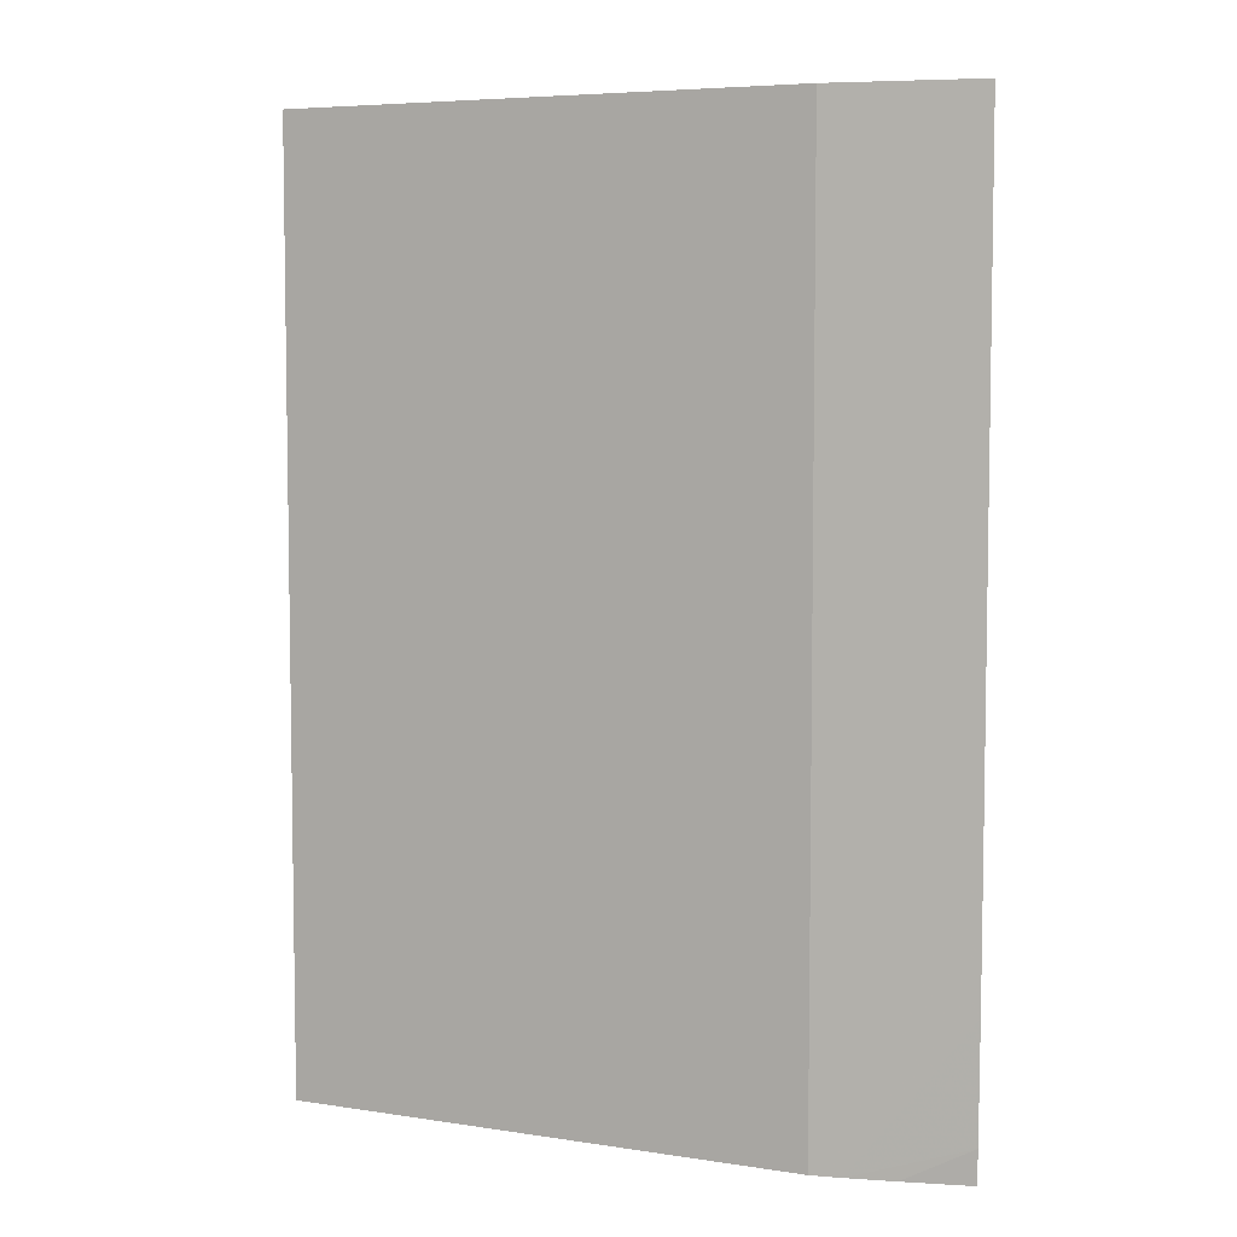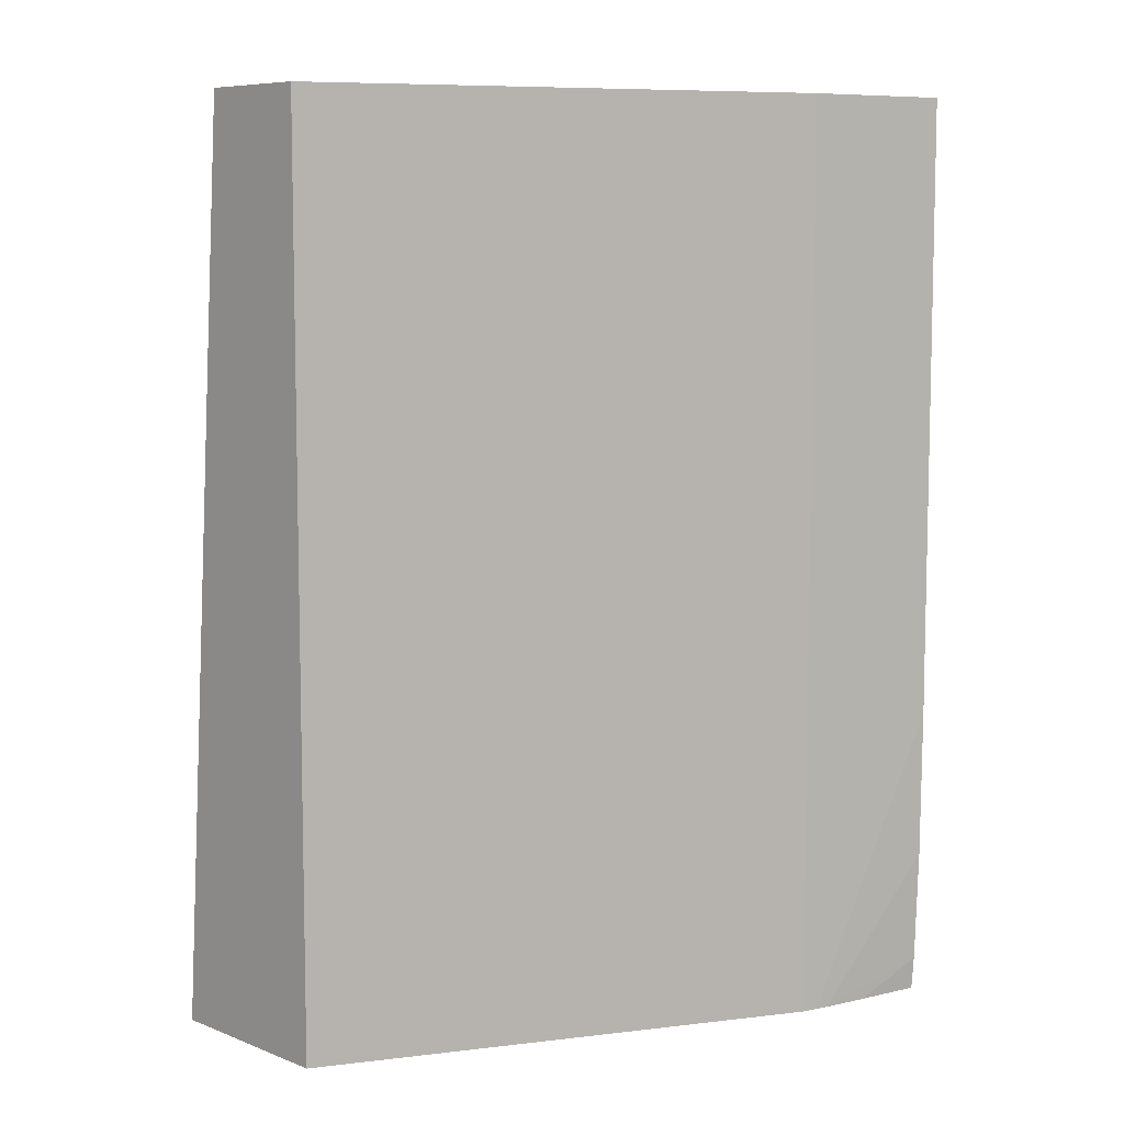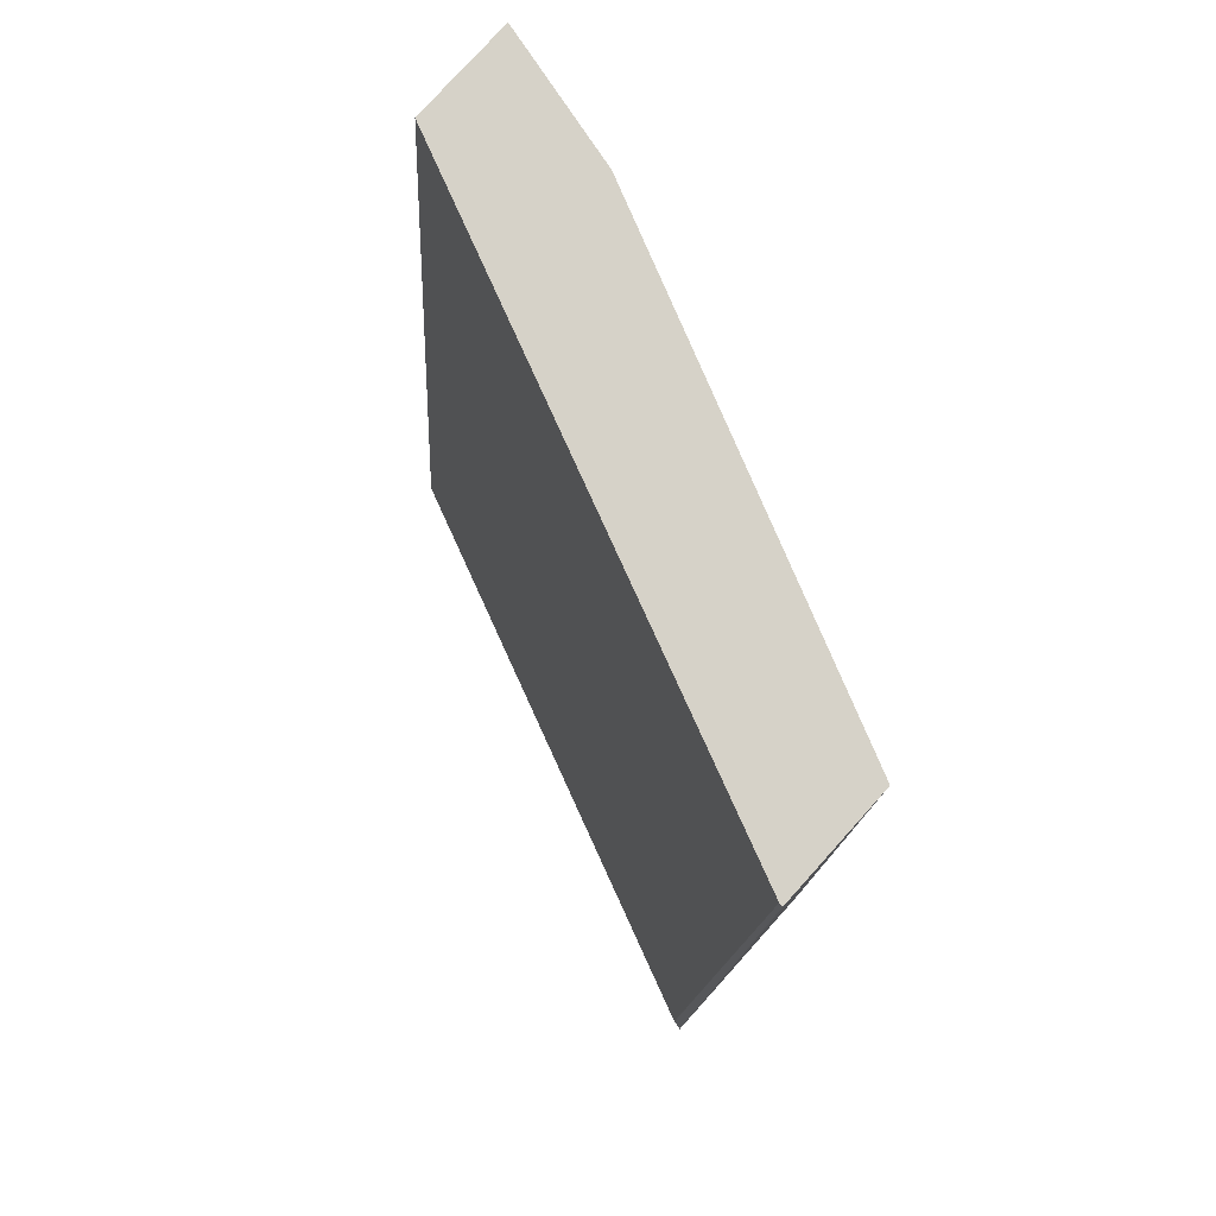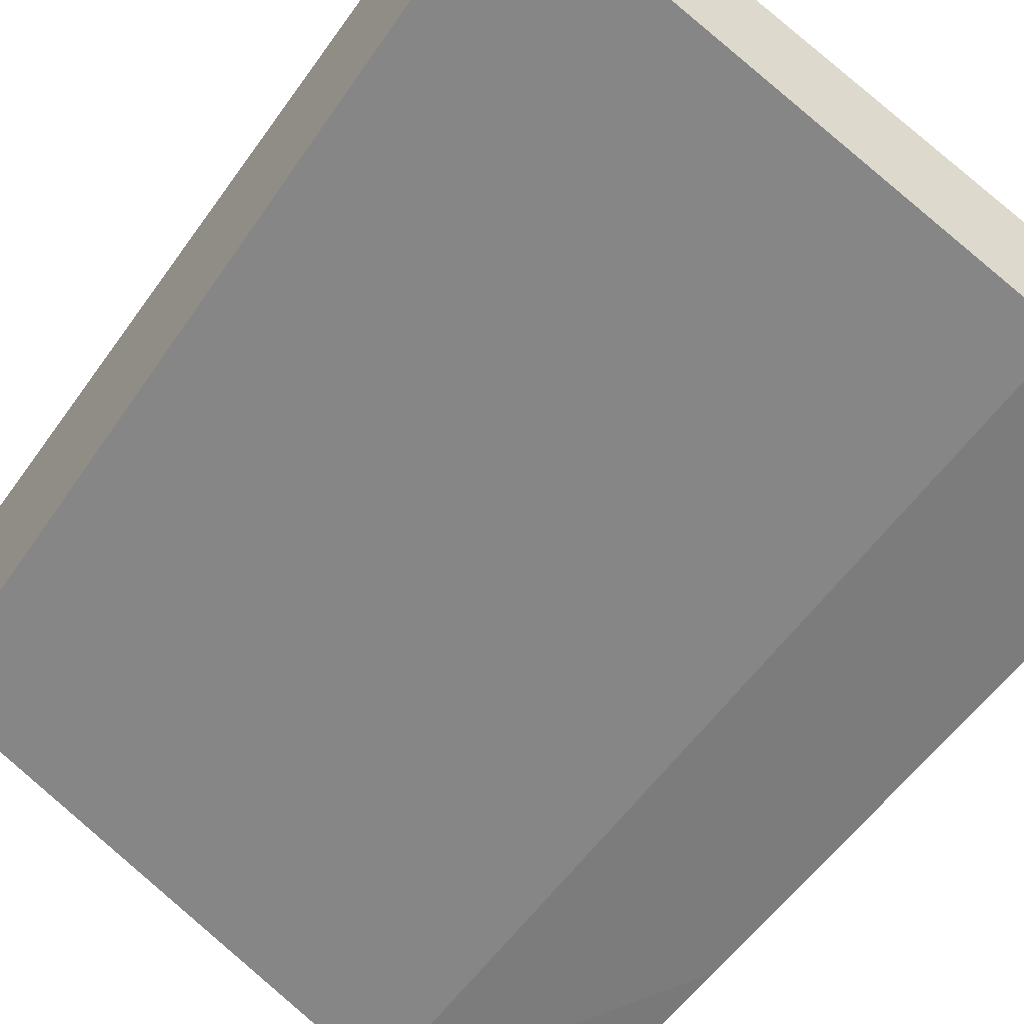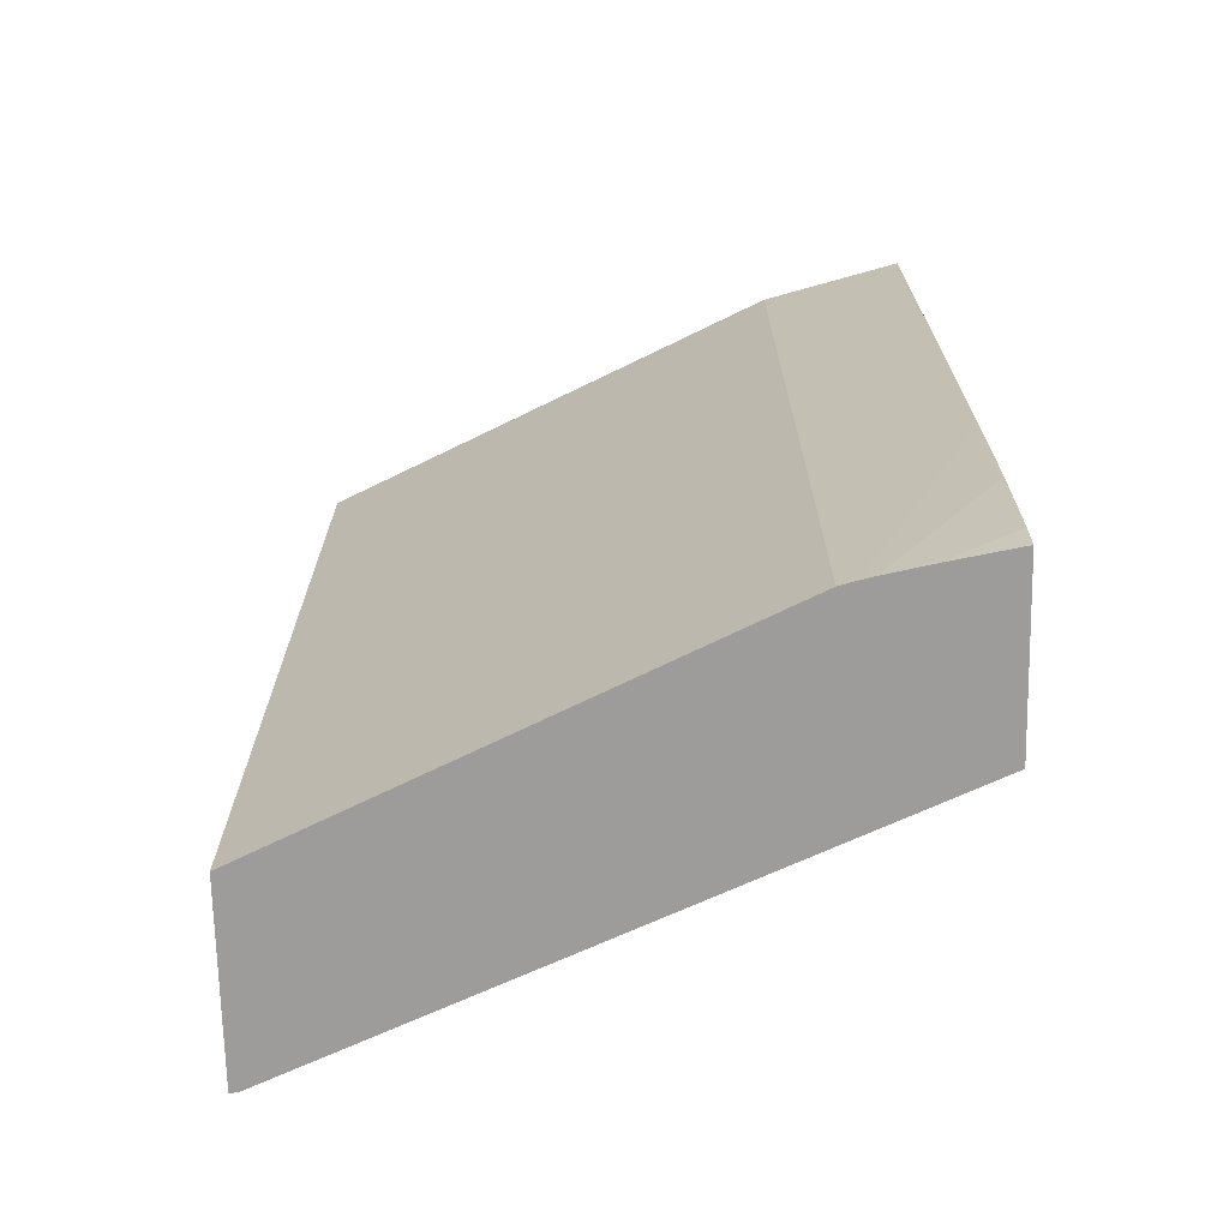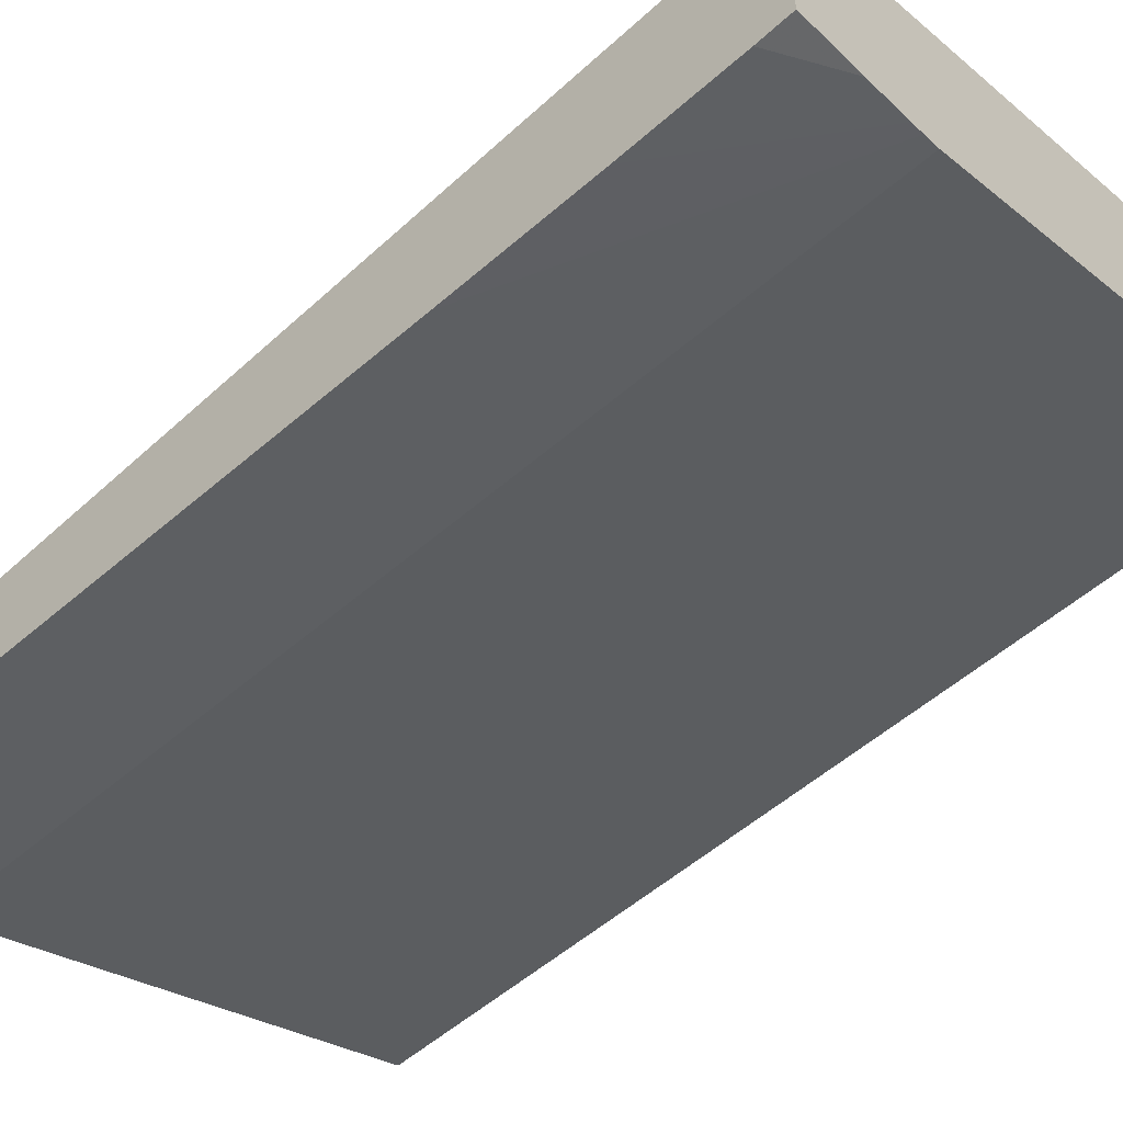
<metadata>
{"format":"obj","ext":"obj","renderer":"f3d","projection":"perspective","resolution":1024,"background":"white","views":[{"elev":5.9,"azim":-179.7,"up":"+Y"},{"elev":7.9,"azim":136.6,"up":"+Y"},{"elev":78.3,"azim":42.0,"up":"+Y"},{"elev":-52.9,"azim":146.9,"up":"+Z"},{"elev":-70.0,"azim":-178.8,"up":"+Y"},{"elev":-56.3,"azim":-48.0,"up":"+Z"}]}
</metadata>
<code>
v 0.07892 -0.03299 0.03195
v 0.08088 -0.03299 0.03231
v 0.07892 -0.03299 0.03713
v 0.07892 -0.032 0.03187
v 0.08224 -0.03299 0.03258
v 0.09669 -0.03299 0.04484
v 0.09688 -0.005648 0.04275
v 0.07892 -0.005648 0.03486
v 0.07892 -0.02863 0.03176
v 0.08263 -0.03299 0.03267
v 0.07892 -0.02418 0.03171
v 0.09671 -0.03299 0.04485
v 0.09699 -0.005648 0.04278
v 0.07892 -0.005648 0.03171
v 0.08311 -0.03299 0.0328
v 0.09699 -0.03299 0.04491
v 0.09699 -0.005648 0.03924
v 0.08311 -0.005648 0.0328
v 0.09699 -0.03299 0.03924
f 1 2 5
f 1 5 10
f 1 10 15
f 1 15 19
f 1 19 16
f 1 16 12
f 1 12 6
f 1 6 3
f 1 3 8
f 1 8 14
f 1 14 11
f 1 11 9
f 1 9 4
f 1 4 2
f 2 4 5
f 3 6 7
f 3 7 8
f 4 9 5
f 5 9 11
f 5 11 10
f 6 12 7
f 7 13 17
f 7 17 18
f 7 18 14
f 7 14 8
f 7 12 13
f 10 11 15
f 11 14 18
f 11 18 15
f 12 16 13
f 13 16 19
f 13 19 17
f 15 18 17
f 15 17 19

</code>
